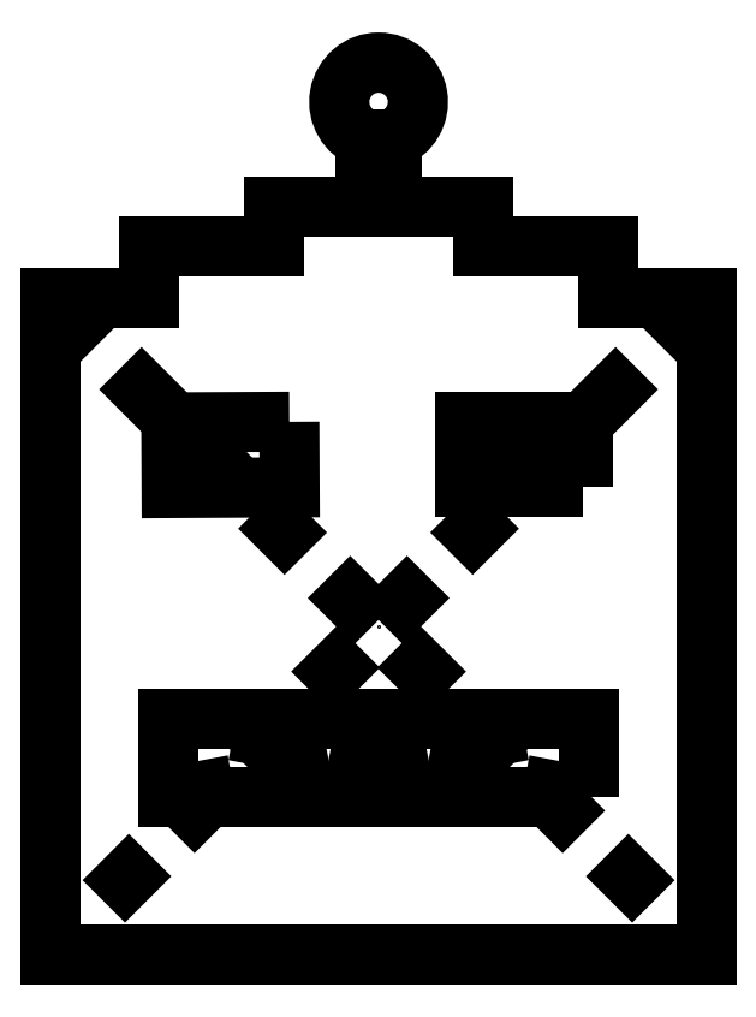
<metadata>
{"format":"dxf","ext":"dxf","renderer":"ezdxf+matplotlib","layout":"modelspace","background":"white","min_lineweight":24,"dpi":150}
</metadata>
<code>
0
SECTION
2
ENTITIES
0
POINT
8
0
10
0
20
0
30
0
0
POINT
8
0
10
0
20
0
30
0
0
POINT
8
0
10
1.11
20
1.314
30
0
0
POINT
8
0
10
0
20
-1
30
0
0
LINE
8
0
10
-2.5
20
2.5
30
0
11
-2.5
21
-2.5
31
0
0
LINE
8
0
10
-2.5
20
-2.5
30
0
11
2.5
21
-2.5
31
0
0
LINE
8
0
10
2.5
20
-2.5
30
0
11
2.5
21
2.5
31
0
0
LINE
8
1
10
2.5
20
2.5
30
0
11
-2.5
21
-2.5
31
0
0
LINE
8
1
10
-2.5
20
2.5
30
0
11
2.5
21
-2.5
31
0
0
LINE
8
0
10
-1.75
20
2.9
30
0
11
-1.75
21
2.5
31
0
0
LINE
8
0
10
1.75
20
2.5
30
0
11
1.75
21
2.9
31
0
0
LINE
8
0
10
0.8
20
2.9
30
0
11
0.8
21
3.2
31
0
0
LINE
8
0
10
-0.8
20
3.2
30
0
11
-0.8
21
2.9
31
0
0
LINE
8
0
10
1.75
20
2.9
30
0
11
0.8
21
2.9
31
0
0
LINE
8
0
10
-0.8
20
2.9
30
0
11
-1.75
21
2.9
31
0
0
LINE
8
0
10
2.5
20
2.5
30
0
11
1.75
21
2.5
31
0
0
LINE
8
0
10
-1.75
20
2.5
30
0
11
-2.5
21
2.5
31
0
0
LINE
8
0
10
-0.1
20
3.2
30
0
11
-0.1
21
3.717
31
0
0
LINE
8
0
10
0.1
20
3.717
30
0
11
0.1
21
3.2
31
0
0
ARC
8
0
10
0
20
4
30
0
40
0.3
210
0
220
0
230
1
50
-70.53
51
250.5
0
LINE
8
0
10
0.8
20
3.2
30
0
11
0.1
21
3.2
31
0
0
LINE
8
0
10
-0.1
20
3.2
30
0
11
-0.8
21
3.2
31
0
0
LWPOLYLINE
8
0
90
4
70
1
43
0
10
1.56
20
1.064
10
0.6595
20
1.064
10
0.6595
20
1.564
10
1.56
20
1.564
0
LINE
8
1
10
1.56
20
1.064
30
0
11
0.6595
21
1.564
31
0
0
LINE
8
1
10
0.6595
20
1.064
30
0
11
1.56
21
1.564
31
0
0
LWPOLYLINE
8
0
90
4
70
1
43
0
10
-0.681
20
1.561
10
-1.581
20
1.556
10
-1.578
20
1.056
10
-0.6784
20
1.061
0
LWPOLYLINE
8
0
90
4
70
1
43
0
10
1.6
20
-1.3
10
-1.6
20
-1.3
10
-1.6
20
-0.7
10
1.6
20
-0.7
0
LINE
8
1
10
1.6
20
-1.3
30
0
11
-1.6
21
-0.7
31
0
0
LINE
8
1
10
-1.6
20
-1.3
30
0
11
1.6
21
-0.7
31
0
0
ENDSEC
0
EOF

</code>
